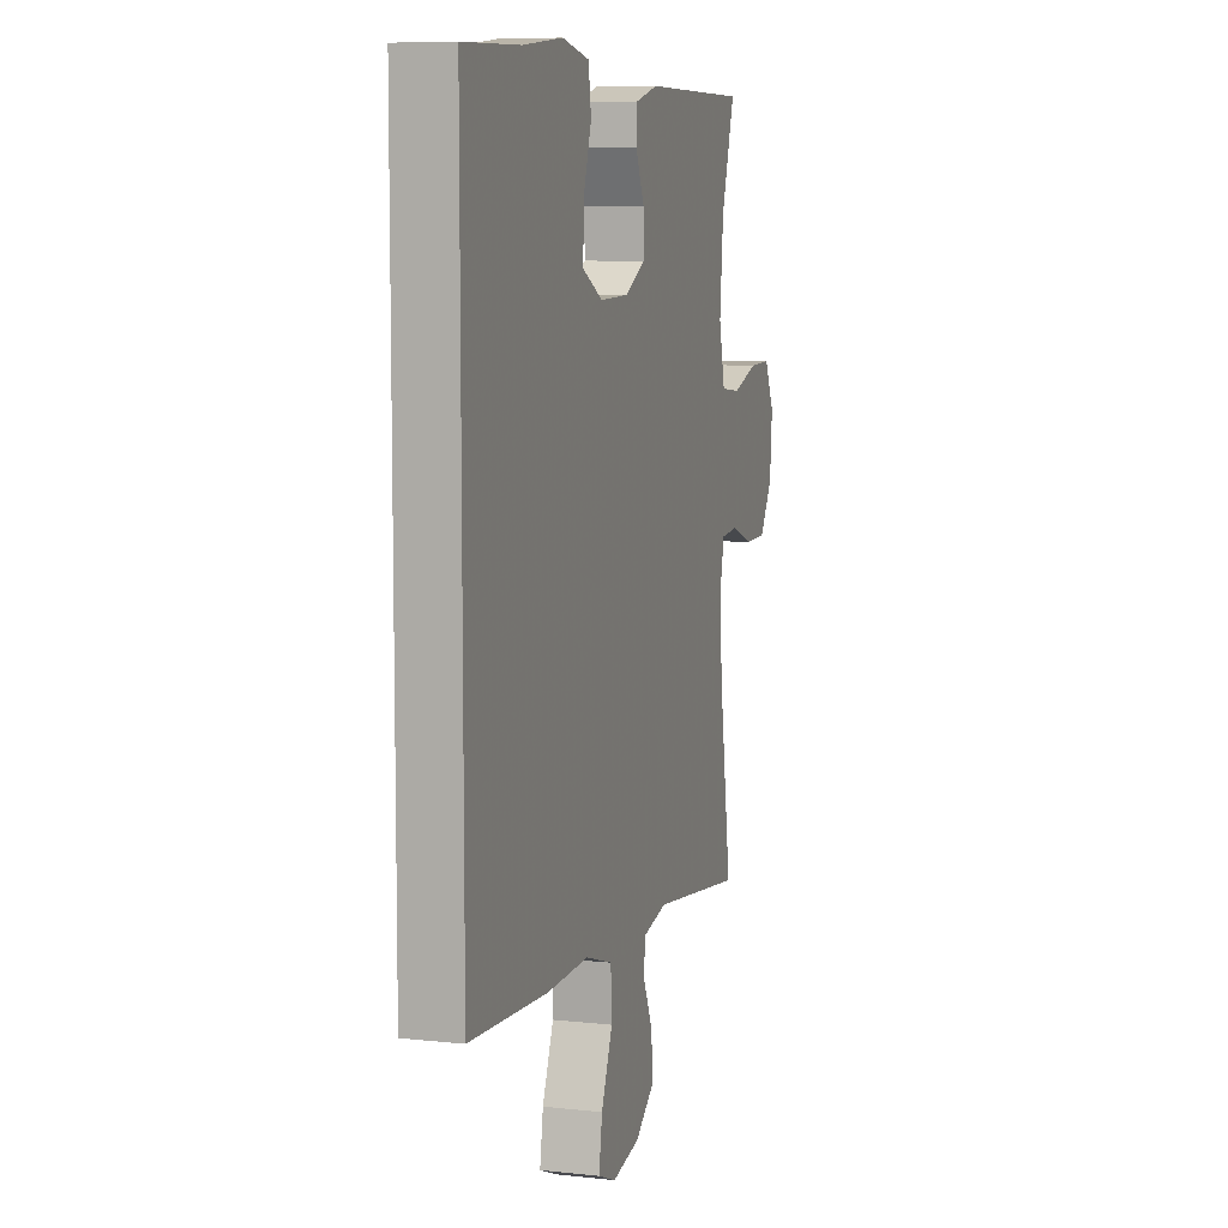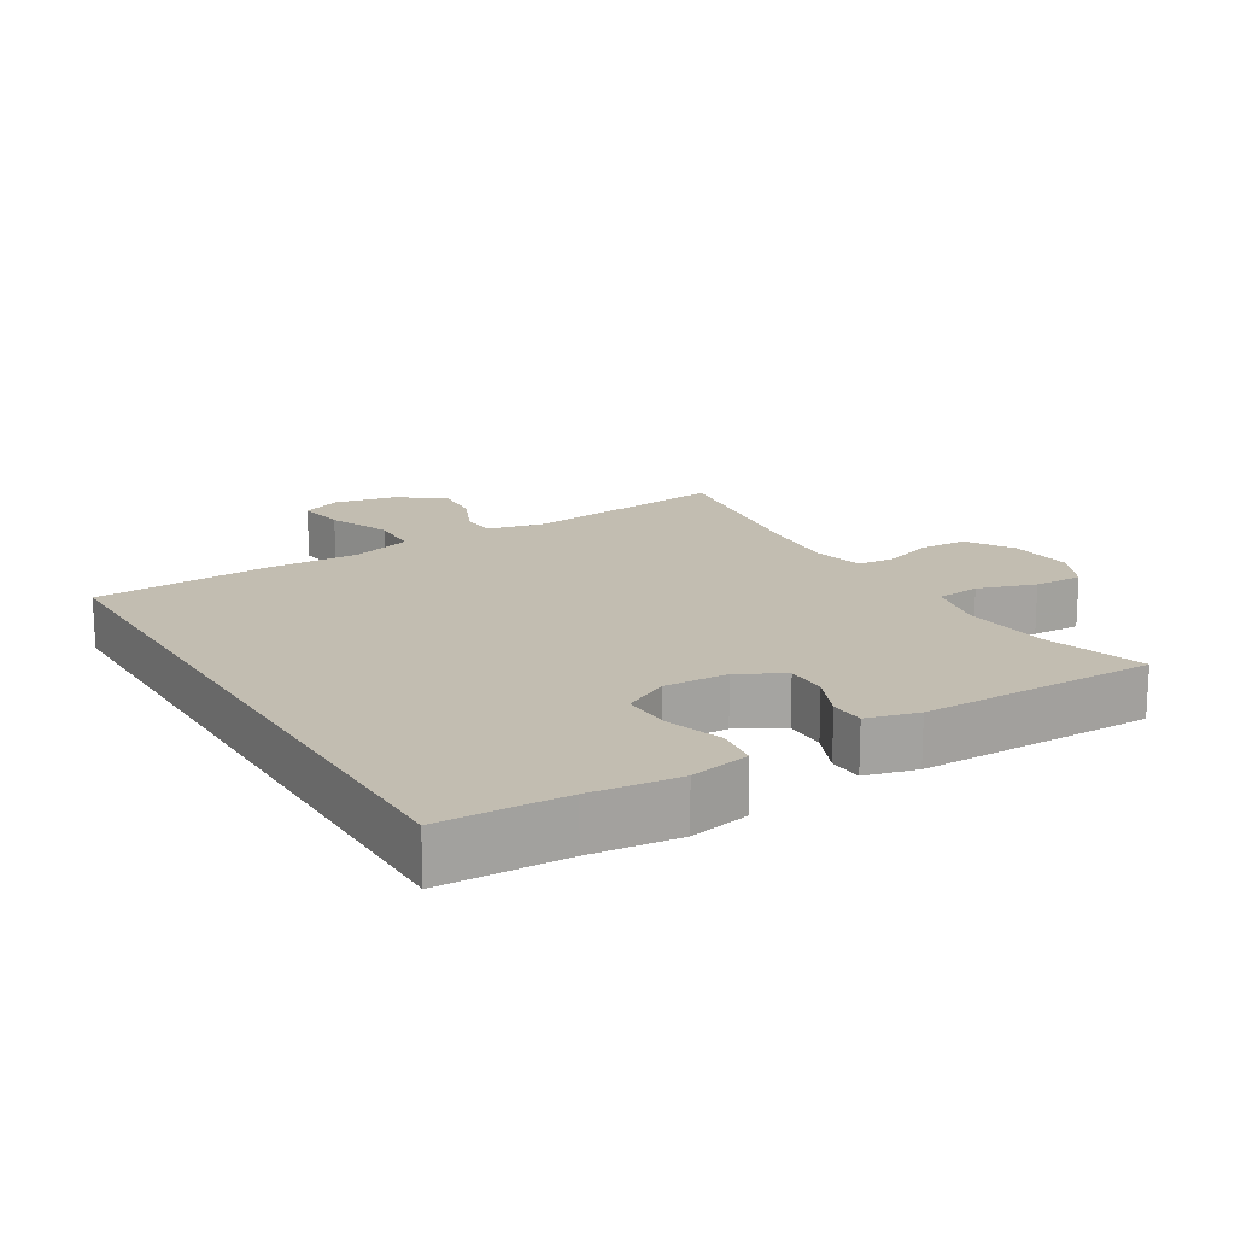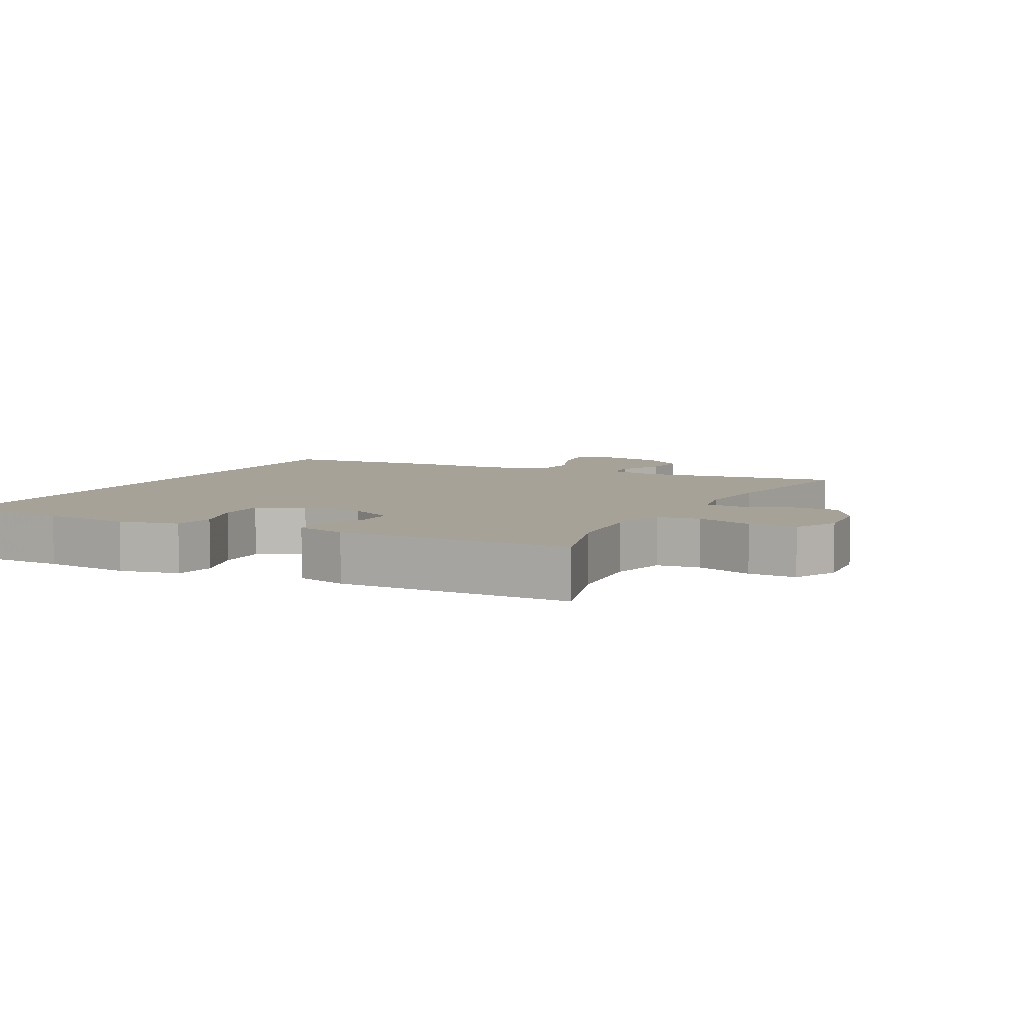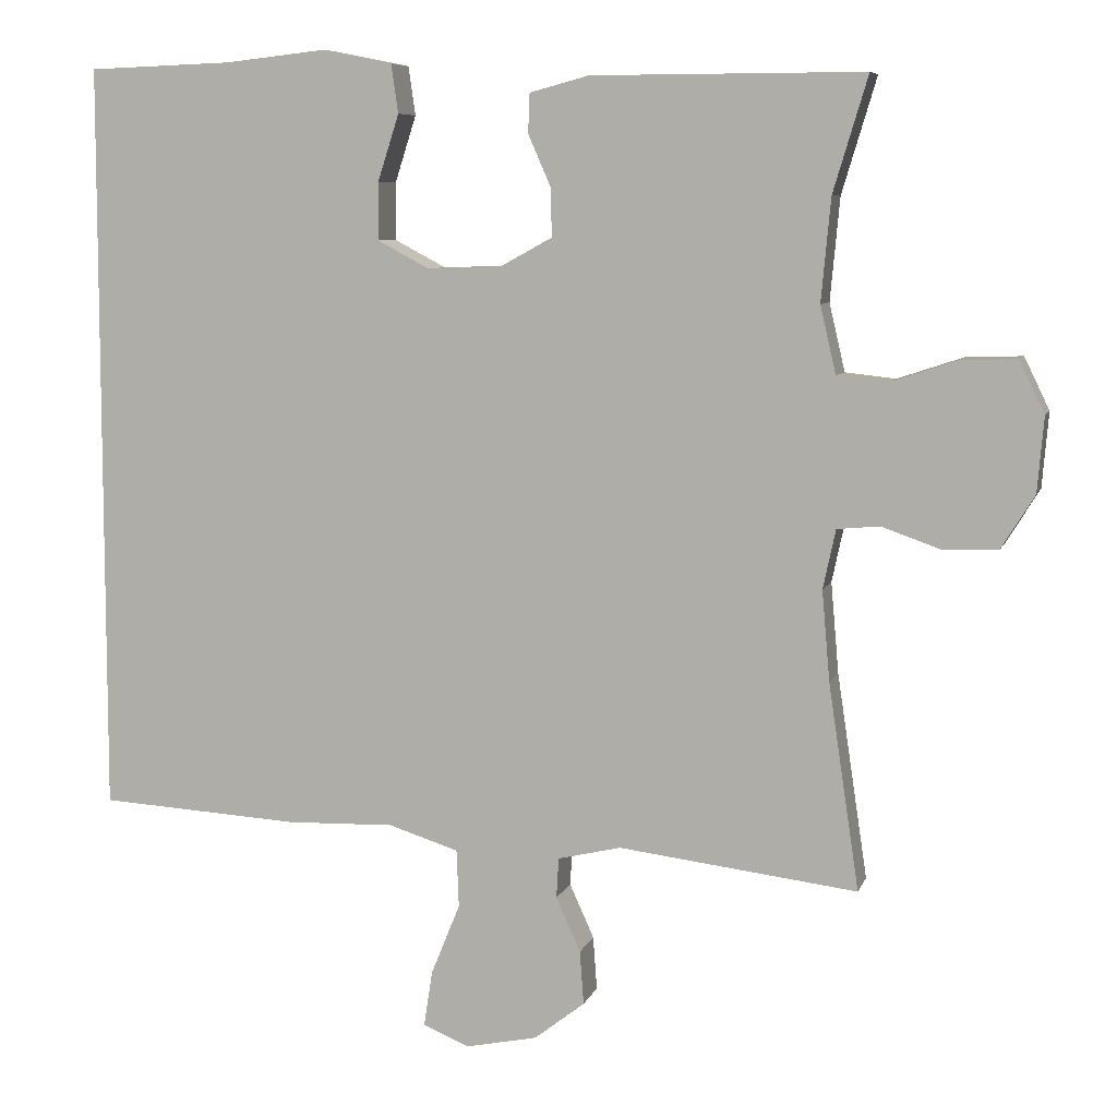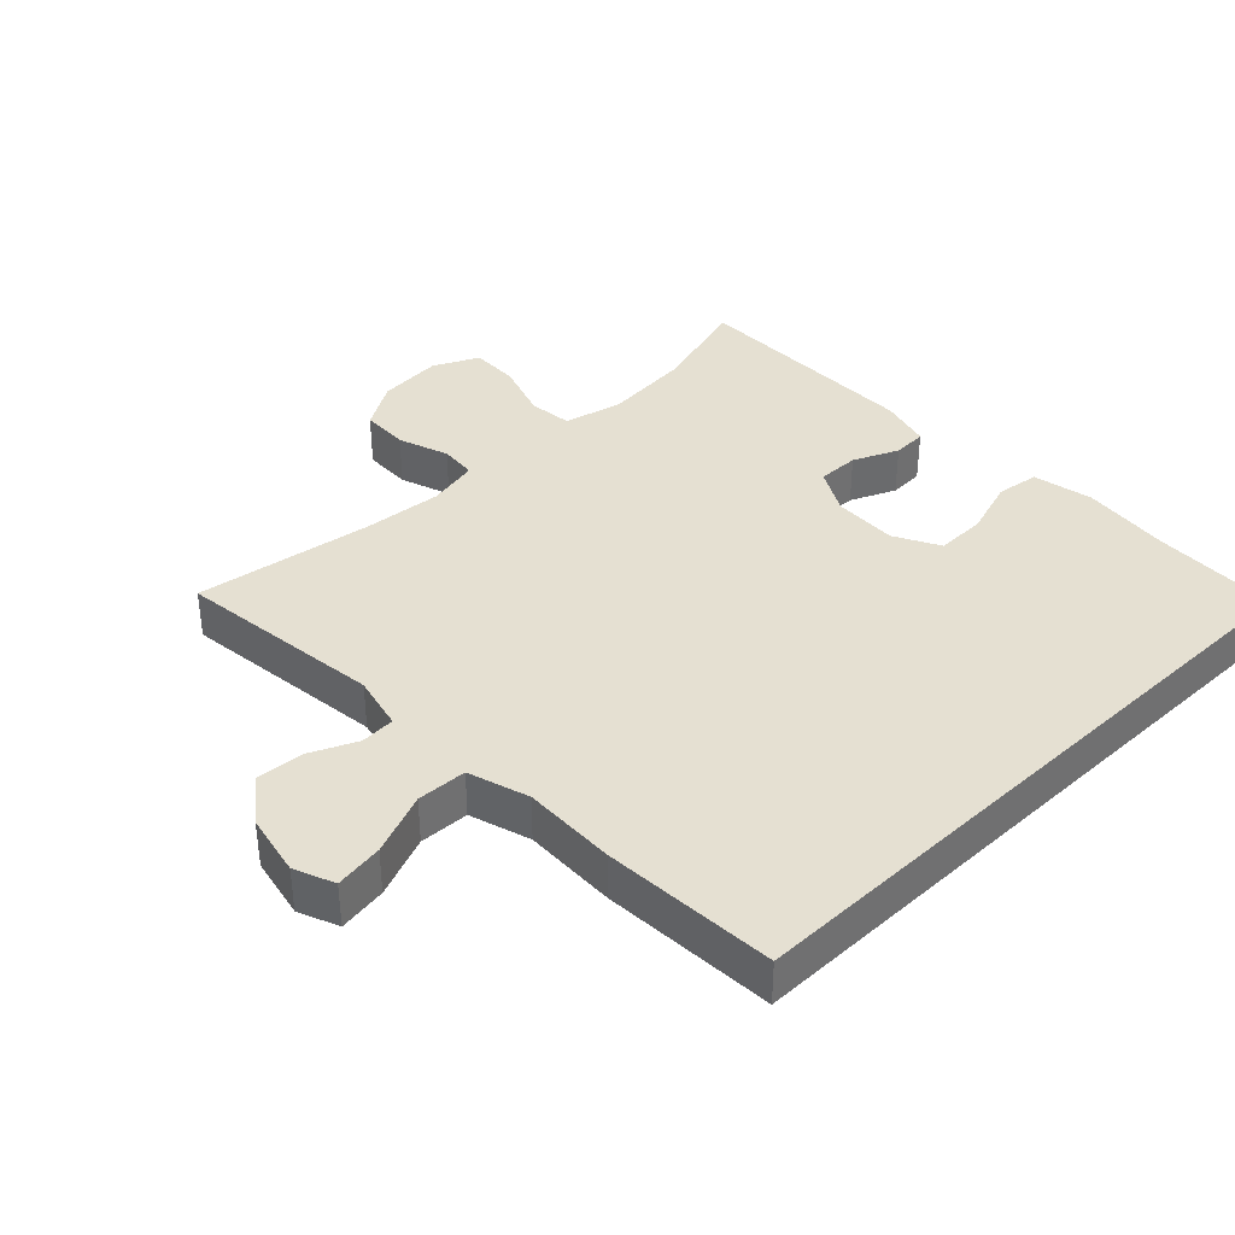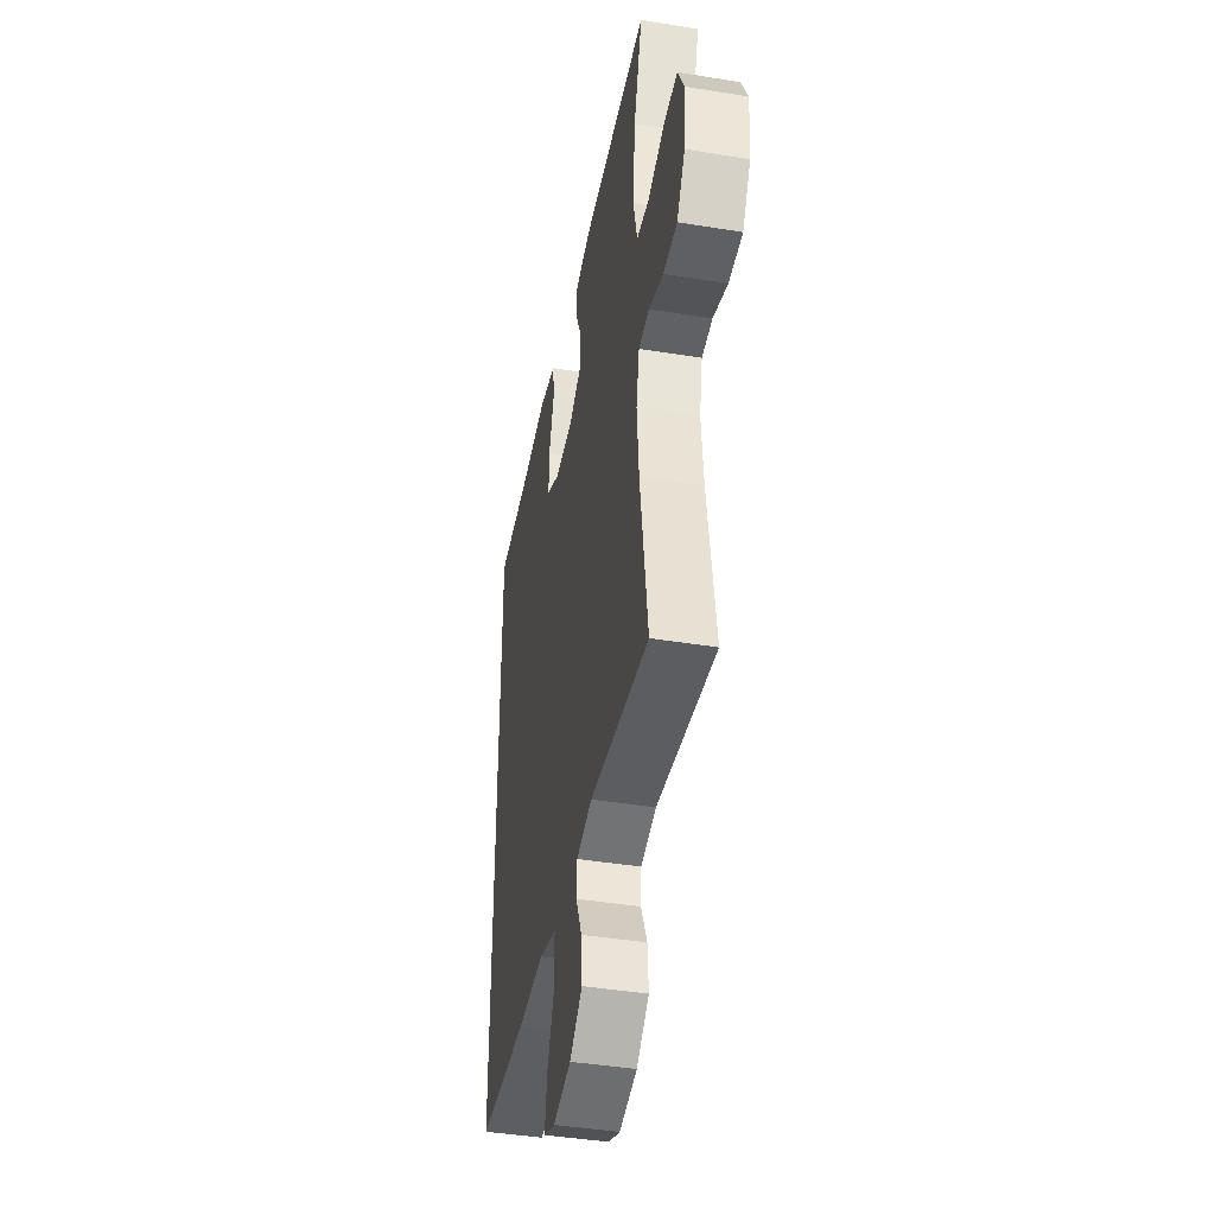
<metadata>
{"format":"obj","ext":"obj","renderer":"f3d","projection":"perspective","resolution":1024,"background":"white","views":[{"elev":7.9,"azim":-73.0,"up":"+Z"},{"elev":16.9,"azim":-31.2,"up":"+Y"},{"elev":6.4,"azim":27.1,"up":"+Y"},{"elev":7.4,"azim":14.8,"up":"+Z"},{"elev":37.8,"azim":-133.8,"up":"+Y"},{"elev":-42.4,"azim":79.0,"up":"+Z"}]}
</metadata>
<code>
v 0.5 0.07 0.5
v 0.456 0.07 0.354
v 0.444 0.07 0.224
v 0.464 0.07 0.138
v 0.528 0.07 0.131
v 0.612 0.07 0.159
v 0.683 0.07 0.161
v 0.715 0.07 0.095
v 0.707 0.07 0
v 0.665 0.07 -0.068
v 0.595 0.07 -0.07
v 0.521 0.07 -0.044
v 0.467 0.07 -0.049
v 0.451 0.07 -0.124
v 0.461 0.07 -0.239
v 0.5 0.07 -0.5
v 0.197 0.07 -0.463
v 0.117 0.07 -0.482
v 0.114 0.07 -0.533
v 0.145 0.07 -0.602
v 0.15 0.07 -0.67
v 0.086 0.07 -0.72
v -0.005 0.07 -0.739
v -0.064 0.07 -0.715
v -0.053 0.07 -0.644
v -0.016 0.07 -0.553
v -0.019 0.07 -0.48
v -0.108 0.07 -0.452
v -0.245 0.07 -0.456
v -0.5 0.07 -0.441
v -0.5 0.07 0.516
v -0.317 0.07 0.522
v -0.187 0.07 0.536
v -0.099 0.07 0.518
v -0.09 0.07 0.456
v -0.117 0.07 0.372
v -0.118 0.07 0.299
v -0.052 0.07 0.264
v 0.042 0.07 0.267
v 0.108 0.07 0.303
v 0.107 0.07 0.364
v 0.078 0.07 0.43
v 0.08 0.07 0.48
v 0.155 0.07 0.5
v 0.5 0 0.5
v 0.456 0 0.354
v 0.444 0 0.224
v 0.464 0 0.138
v 0.528 0 0.131
v 0.612 0 0.159
v 0.683 0 0.161
v 0.715 0 0.095
v 0.707 0 0
v 0.665 0 -0.068
v 0.595 0 -0.07
v 0.521 0 -0.044
v 0.467 0 -0.049
v 0.451 0 -0.124
v 0.461 0 -0.239
v 0.5 0 -0.5
v 0.197 0 -0.463
v 0.117 0 -0.482
v 0.114 0 -0.533
v 0.145 0 -0.602
v 0.15 0 -0.67
v 0.086 0 -0.72
v -0.005 0 -0.739
v -0.064 0 -0.715
v -0.053 0 -0.644
v -0.016 0 -0.553
v -0.019 0 -0.48
v -0.108 0 -0.452
v -0.245 0 -0.456
v -0.5 0 -0.441
v -0.5 0 0.516
v -0.317 0 0.522
v -0.187 0 0.536
v -0.099 0 0.518
v -0.09 0 0.456
v -0.117 0 0.372
v -0.118 0 0.299
v -0.052 0 0.264
v 0.042 0 0.267
v 0.108 0 0.303
v 0.107 0 0.364
v 0.078 0 0.43
v 0.08 0 0.48
v 0.155 0 0.5
f 44 1 2
f 43 44 2
f 42 43 2
f 41 42 2
f 40 41 2 3
f 39 40 3 4
f 38 39 4
f 34 35 36
f 33 34 36
f 32 33 36
f 32 36 37
f 31 32 37
f 30 31 37
f 29 30 37
f 28 29 37
f 27 28 37 38
f 24 25 26
f 23 24 26
f 22 23 26
f 21 22 26
f 20 21 26
f 19 20 26
f 18 19 26 27
f 27 38 4
f 18 27 4
f 17 18 4
f 10 11 12
f 9 10 12
f 8 9 12
f 7 8 12
f 6 7 12
f 5 6 12
f 5 12 13
f 4 5 13
f 17 4 13 14
f 15 16 17
f 14 15 17
f 46 45 88
f 46 88 87
f 46 87 86
f 46 86 85
f 47 46 85 84
f 48 47 84 83
f 48 83 82
f 80 79 78
f 80 78 77
f 80 77 76
f 81 80 76
f 81 76 75
f 81 75 74
f 81 74 73
f 81 73 72
f 82 81 72 71
f 70 69 68
f 70 68 67
f 70 67 66
f 70 66 65
f 70 65 64
f 70 64 63
f 71 70 63 62
f 48 82 71
f 48 71 62
f 48 62 61
f 56 55 54
f 56 54 53
f 56 53 52
f 56 52 51
f 56 51 50
f 56 50 49
f 57 56 49
f 57 49 48
f 58 57 48 61
f 61 60 59
f 61 59 58
f 1 45 46 2
f 2 46 47 3
f 3 47 48 4
f 4 48 49 5
f 5 49 50 6
f 6 50 51 7
f 7 51 52 8
f 8 52 53 9
f 9 53 54 10
f 10 54 55 11
f 11 55 56 12
f 12 56 57 13
f 13 57 58 14
f 14 58 59 15
f 15 59 60 16
f 16 60 61 17
f 17 61 62 18
f 18 62 63 19
f 19 63 64 20
f 20 64 65 21
f 21 65 66 22
f 22 66 67 23
f 23 67 68 24
f 24 68 69 25
f 25 69 70 26
f 26 70 71 27
f 27 71 72 28
f 28 72 73 29
f 29 73 74 30
f 30 74 75 31
f 31 75 76 32
f 32 76 77 33
f 33 77 78 34
f 34 78 79 35
f 35 79 80 36
f 36 80 81 37
f 37 81 82 38
f 38 82 83 39
f 39 83 84 40
f 40 84 85 41
f 41 85 86 42
f 42 86 87 43
f 43 87 88 44
f 44 88 45 1

</code>
